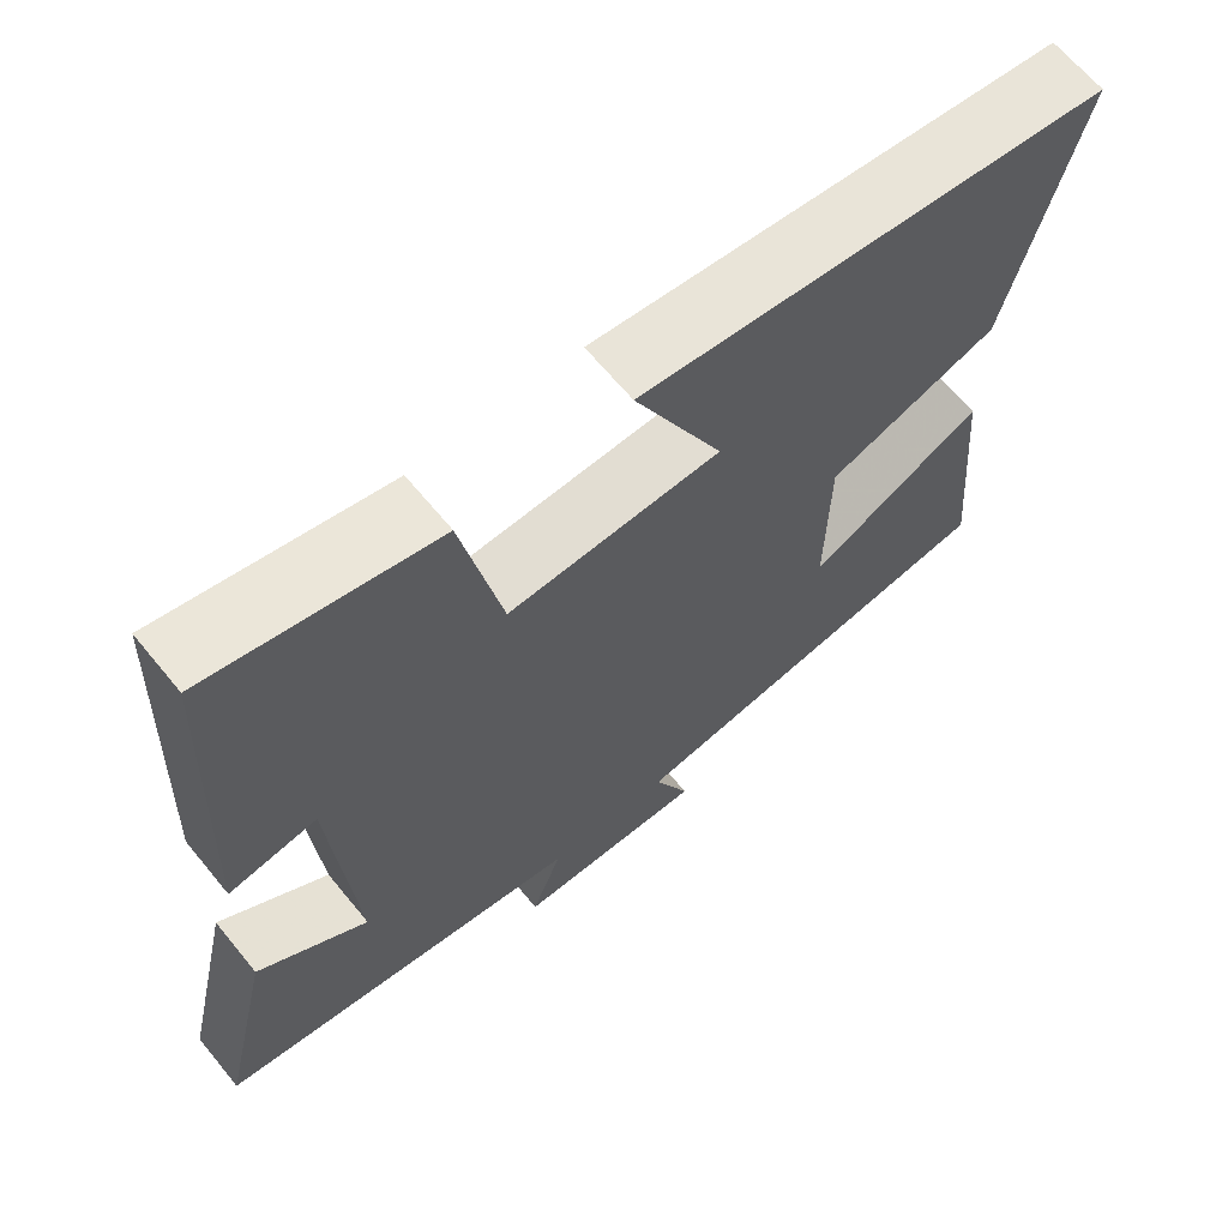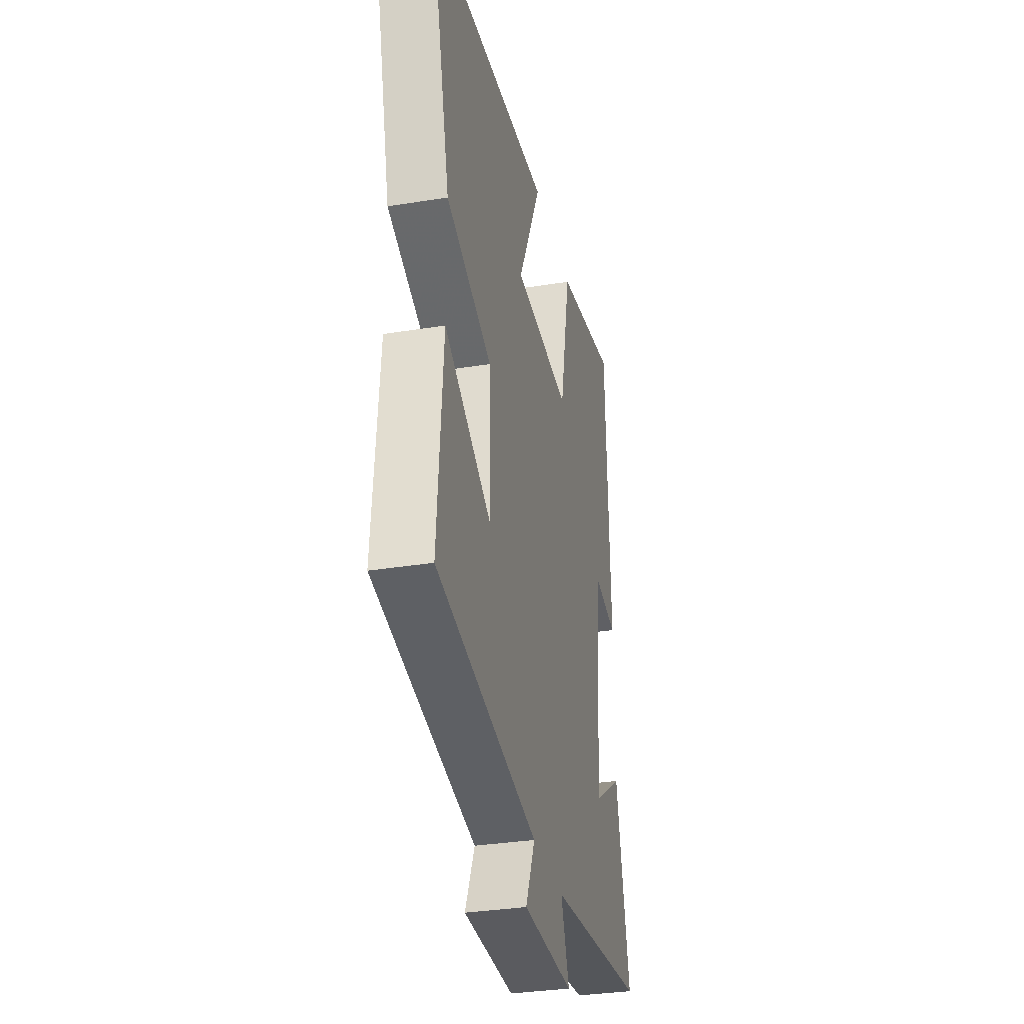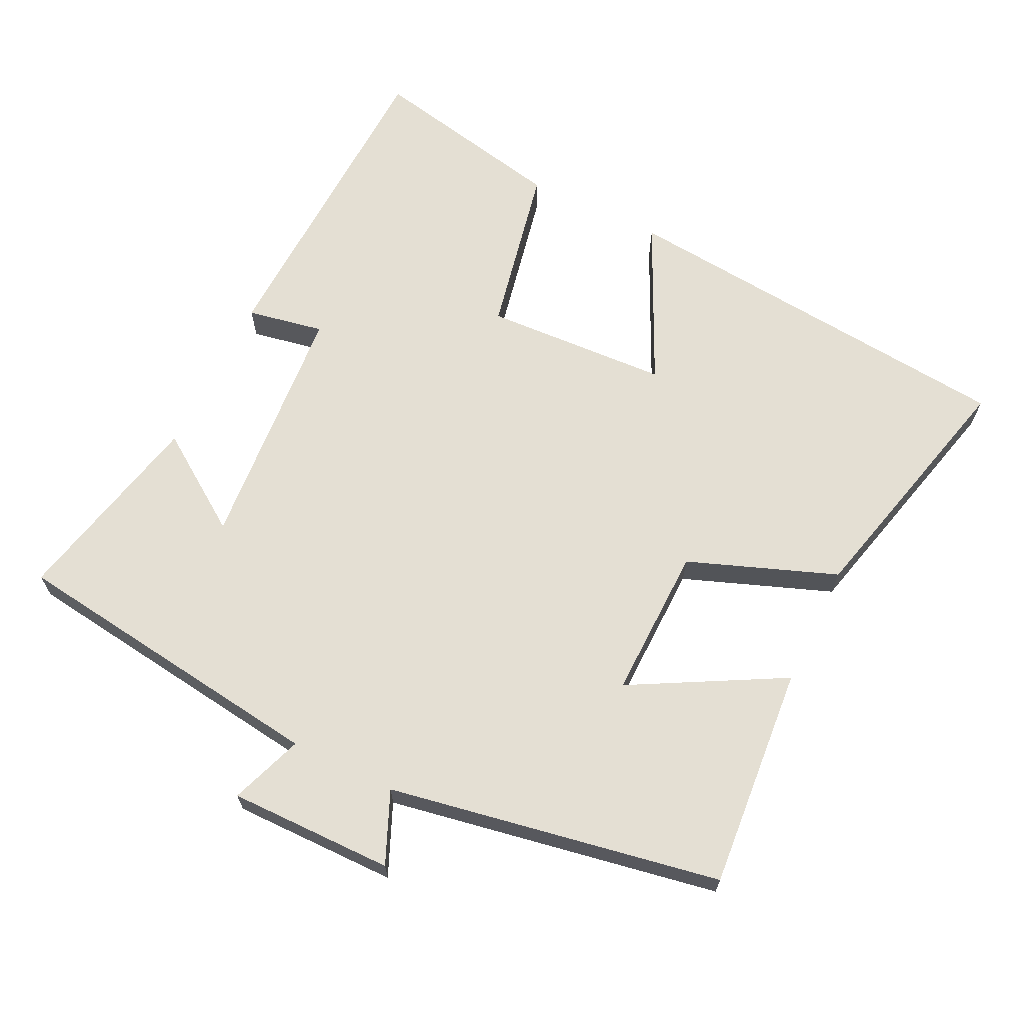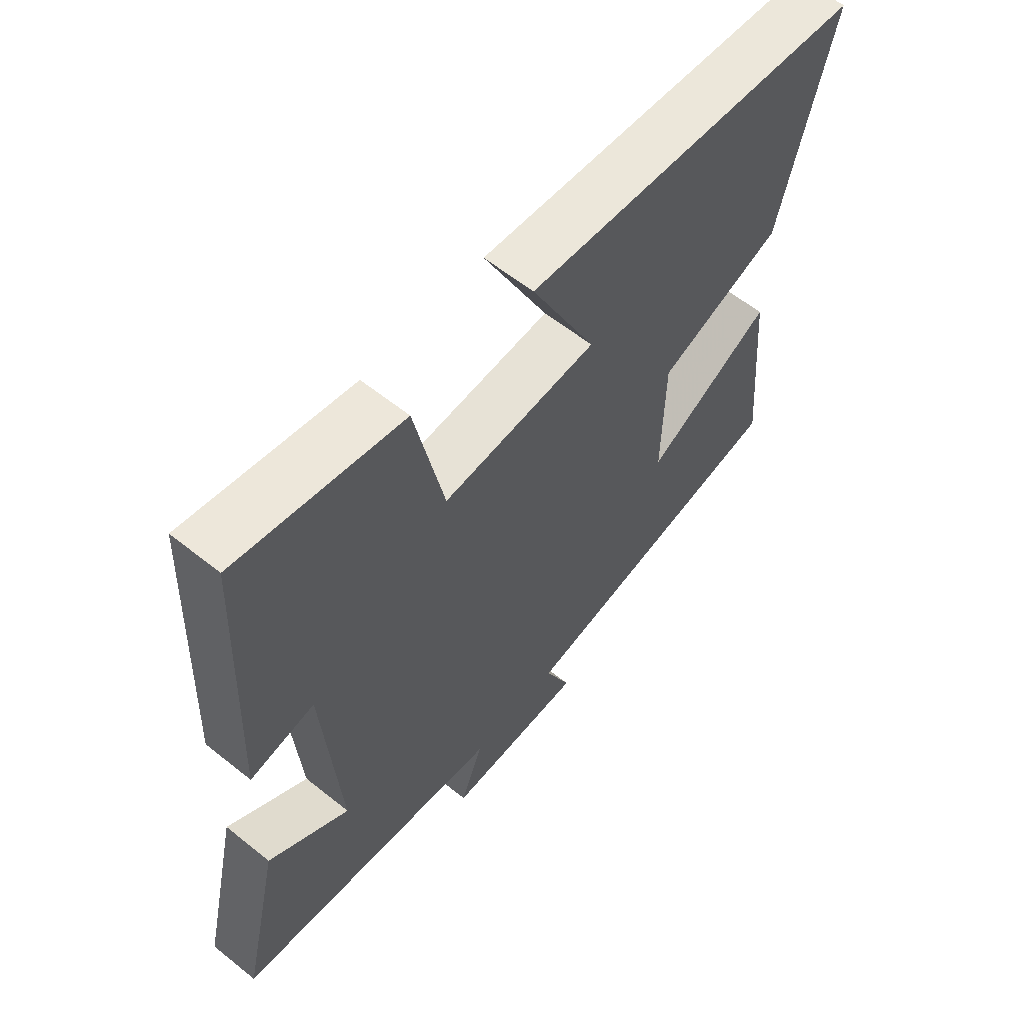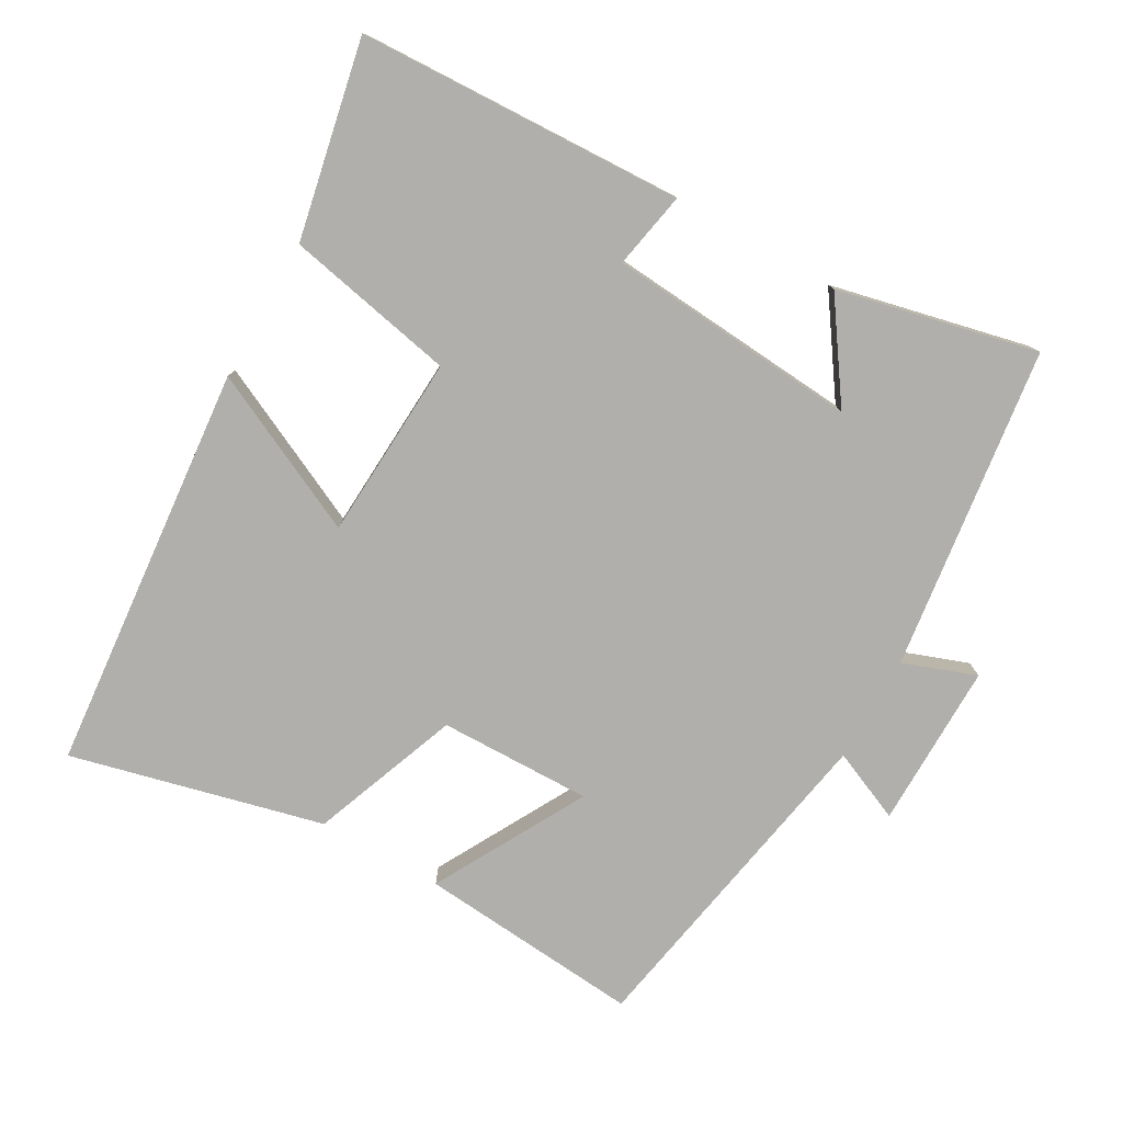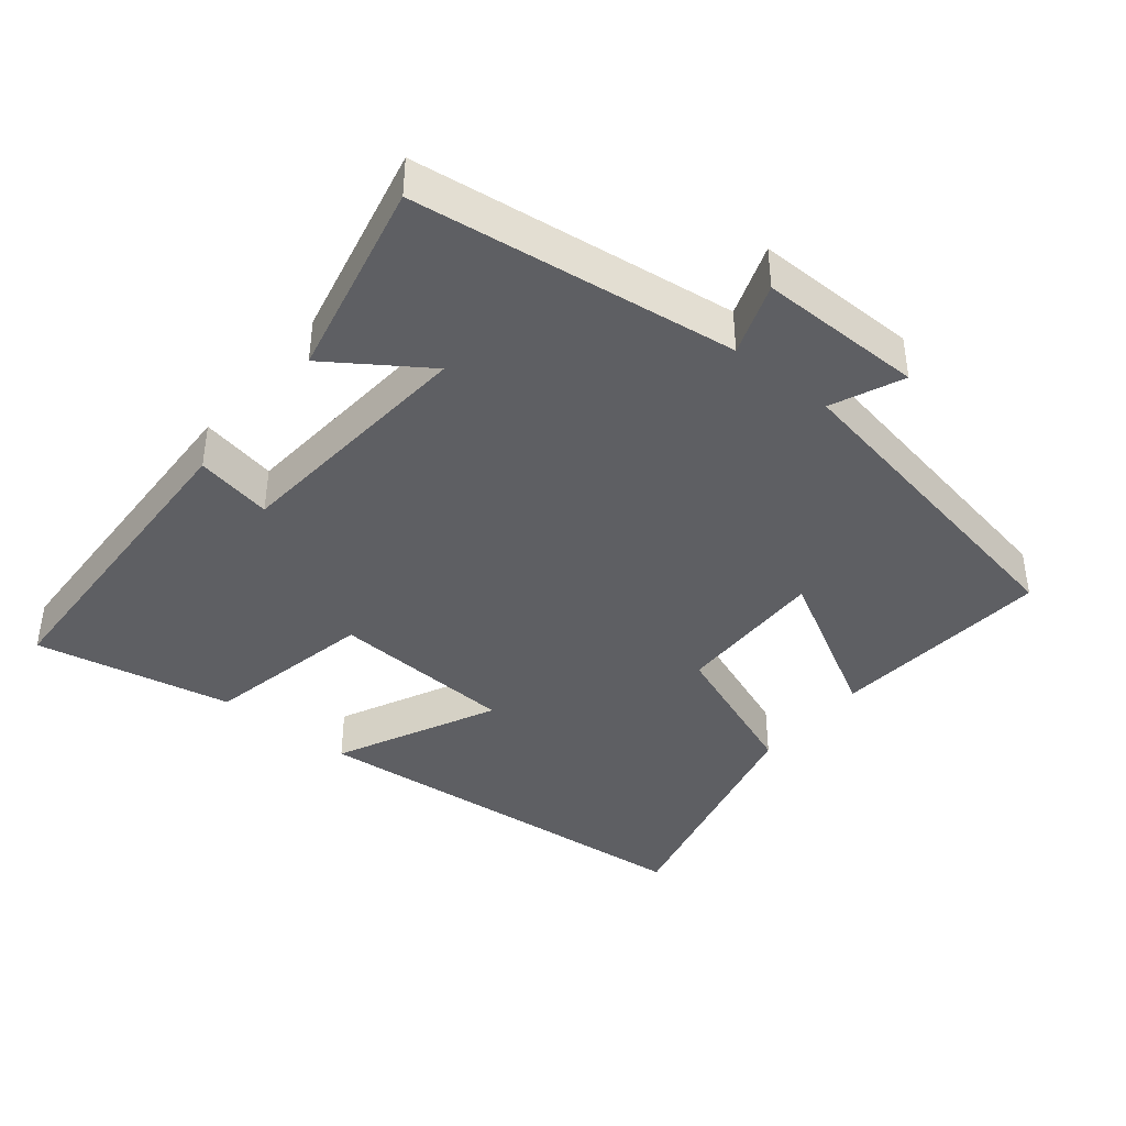
<metadata>
{"format":"obj","ext":"obj","renderer":"f3d","projection":"perspective","resolution":1024,"background":"white","views":[{"elev":65.3,"azim":140.7,"up":"+Z"},{"elev":-32.9,"azim":-77.4,"up":"+Z"},{"elev":66.5,"azim":-154.0,"up":"+Y"},{"elev":60.1,"azim":129.4,"up":"+Z"},{"elev":-78.2,"azim":60.4,"up":"+Y"},{"elev":-40.7,"azim":140.8,"up":"+Y"}]}
</metadata>
<code>
v -0.527 0.07 -0.414
v -0.5 0.07 -0.095
v -0.284 0.07 -0.213
v -0.288 0.07 0.005
v -0.5 0.07 0.085
v -0.589 0.07 0.445
v -0.006 0.07 0.5
v -0.116 0.07 0.27
v 0.148 0.07 0.256
v 0.198 0.07 0.5
v 0.481 0.07 0.558
v 0.5 0.07 0.091
v 0.39 0.07 0.112
v 0.362 0.07 -0.248
v 0.5 0.07 -0.153
v 0.565 0.07 -0.439
v 0.102 0.07 -0.5
v 0.14 0.07 -0.604
v -0.096 0.07 -0.602
v -0.052 0.07 -0.5
v -0.527 0 -0.414
v -0.5 0 -0.095
v -0.284 0 -0.213
v -0.288 0 0.005
v -0.5 0 0.085
v -0.589 0 0.445
v -0.006 0 0.5
v -0.116 0 0.27
v 0.148 0 0.256
v 0.198 0 0.5
v 0.481 0 0.558
v 0.5 0 0.091
v 0.39 0 0.112
v 0.362 0 -0.248
v 0.5 0 -0.153
v 0.565 0 -0.439
v 0.102 0 -0.5
v 0.14 0 -0.604
v -0.096 0 -0.602
v -0.052 0 -0.5
f 17 18 19 20
f 1 2 3
f 20 1 3
f 17 20 3
f 14 15 16 17
f 17 3 4
f 14 17 4
f 13 14 4
f 11 12 13
f 10 11 13
f 9 10 13
f 13 4 5
f 9 13 5
f 8 9 5
f 5 6 7 8
f 40 39 38 37
f 23 22 21
f 23 21 40
f 23 40 37
f 37 36 35 34
f 24 23 37
f 24 37 34
f 24 34 33
f 33 32 31
f 33 31 30
f 33 30 29
f 25 24 33
f 25 33 29
f 25 29 28
f 28 27 26 25
f 1 21 22 2
f 2 22 23 3
f 3 23 24 4
f 4 24 25 5
f 5 25 26 6
f 6 26 27 7
f 7 27 28 8
f 8 28 29 9
f 9 29 30 10
f 10 30 31 11
f 11 31 32 12
f 12 32 33 13
f 13 33 34 14
f 14 34 35 15
f 15 35 36 16
f 16 36 37 17
f 17 37 38 18
f 18 38 39 19
f 19 39 40 20
f 20 40 21 1

</code>
